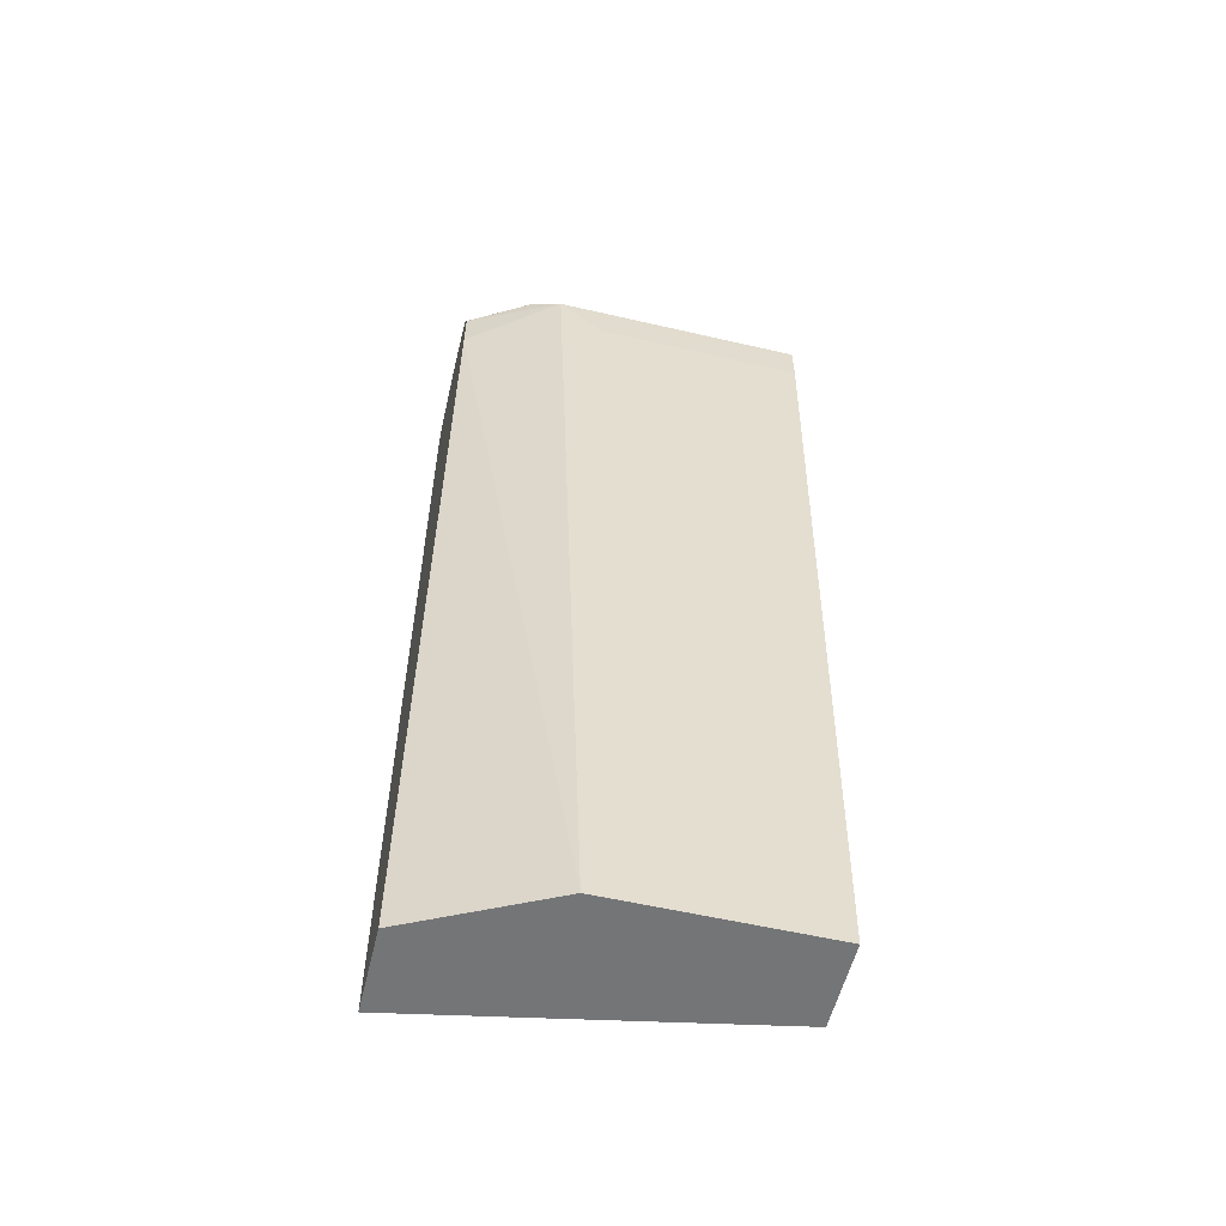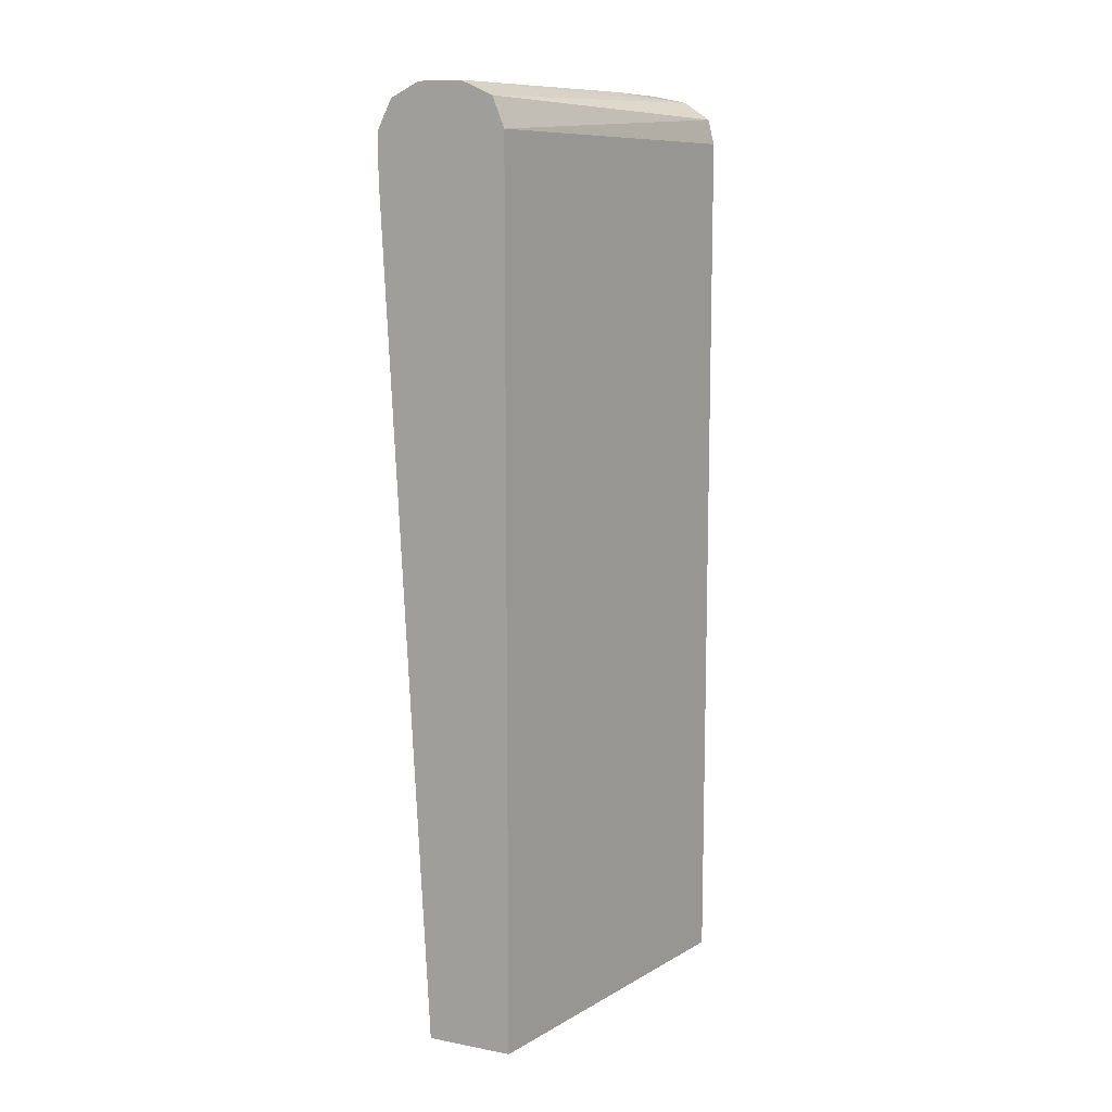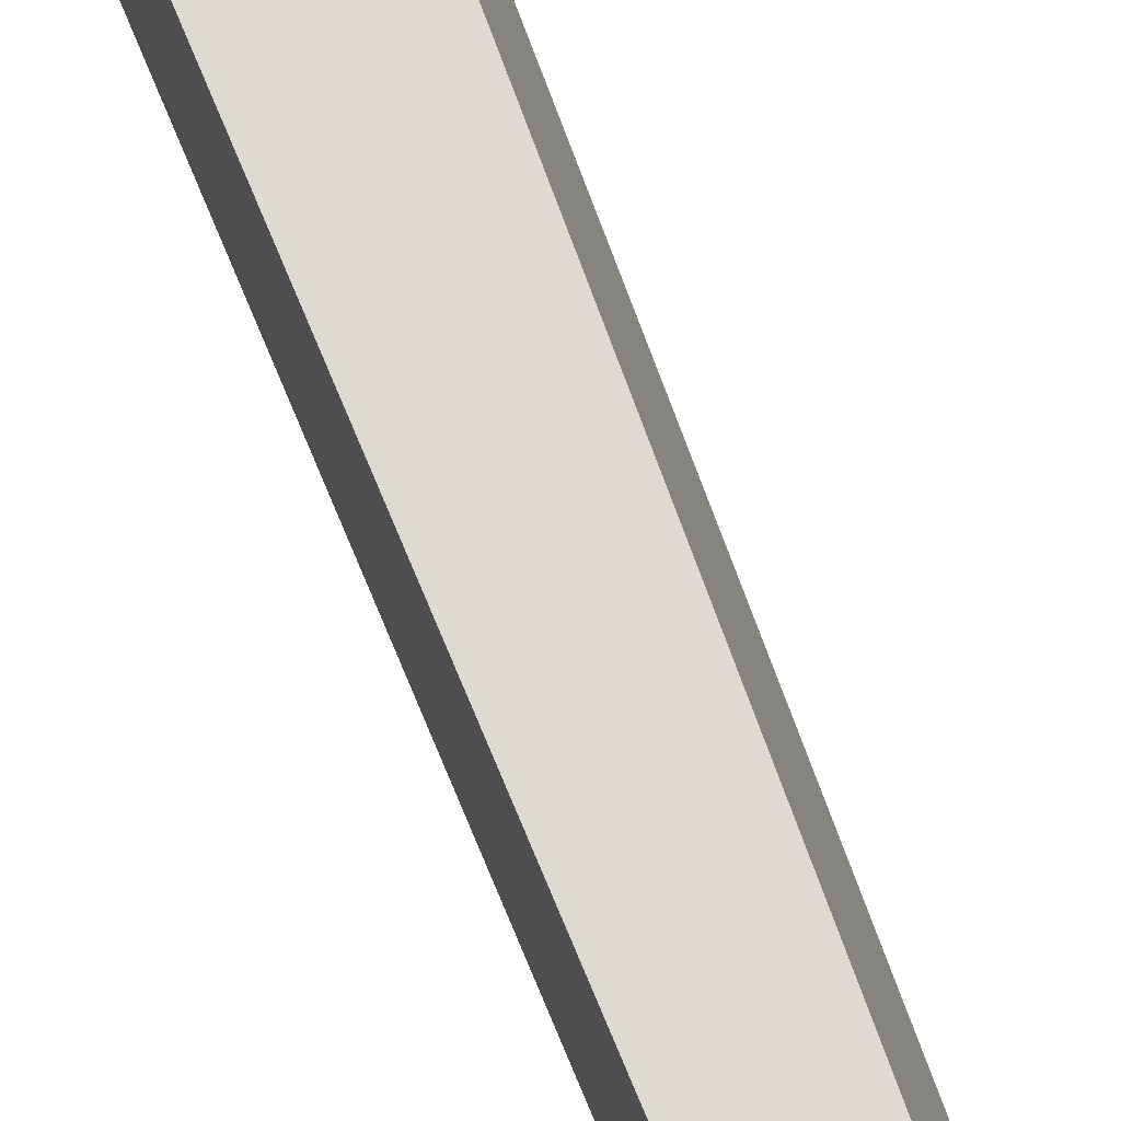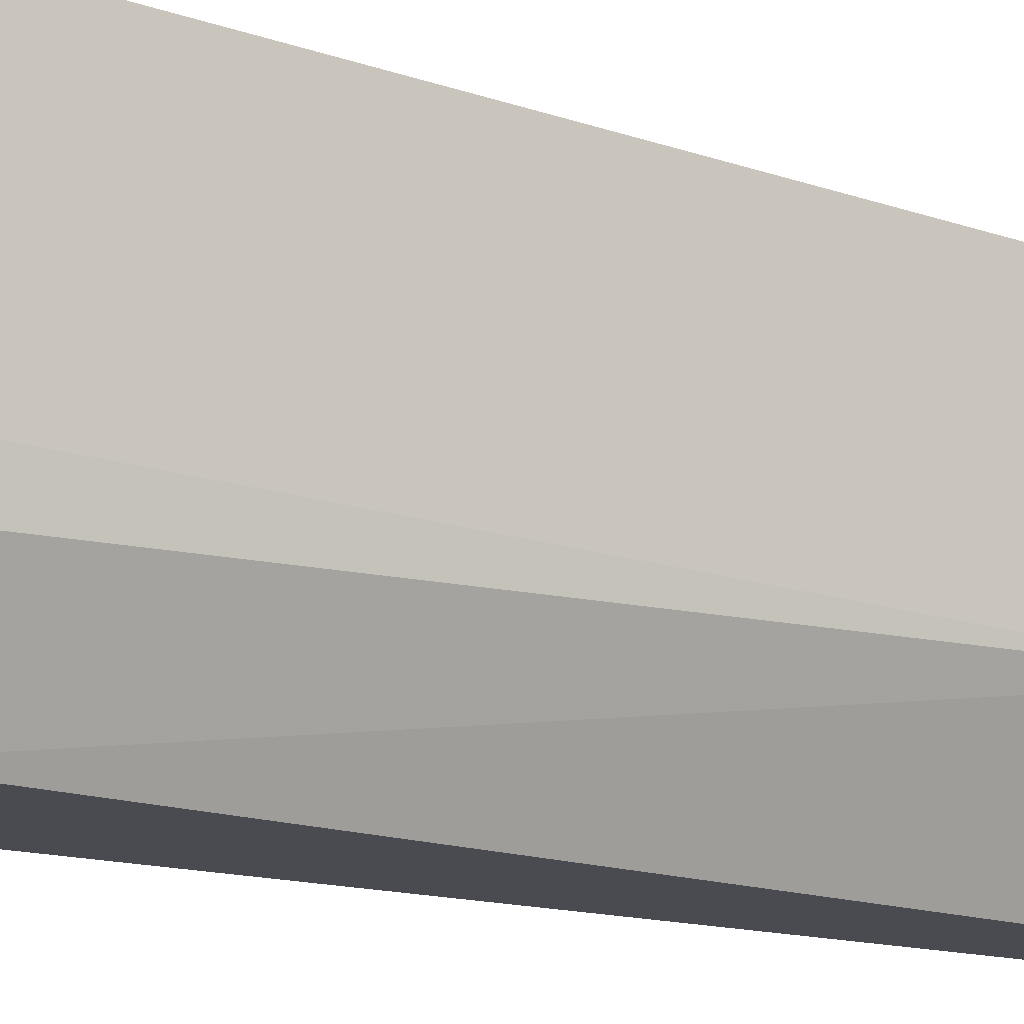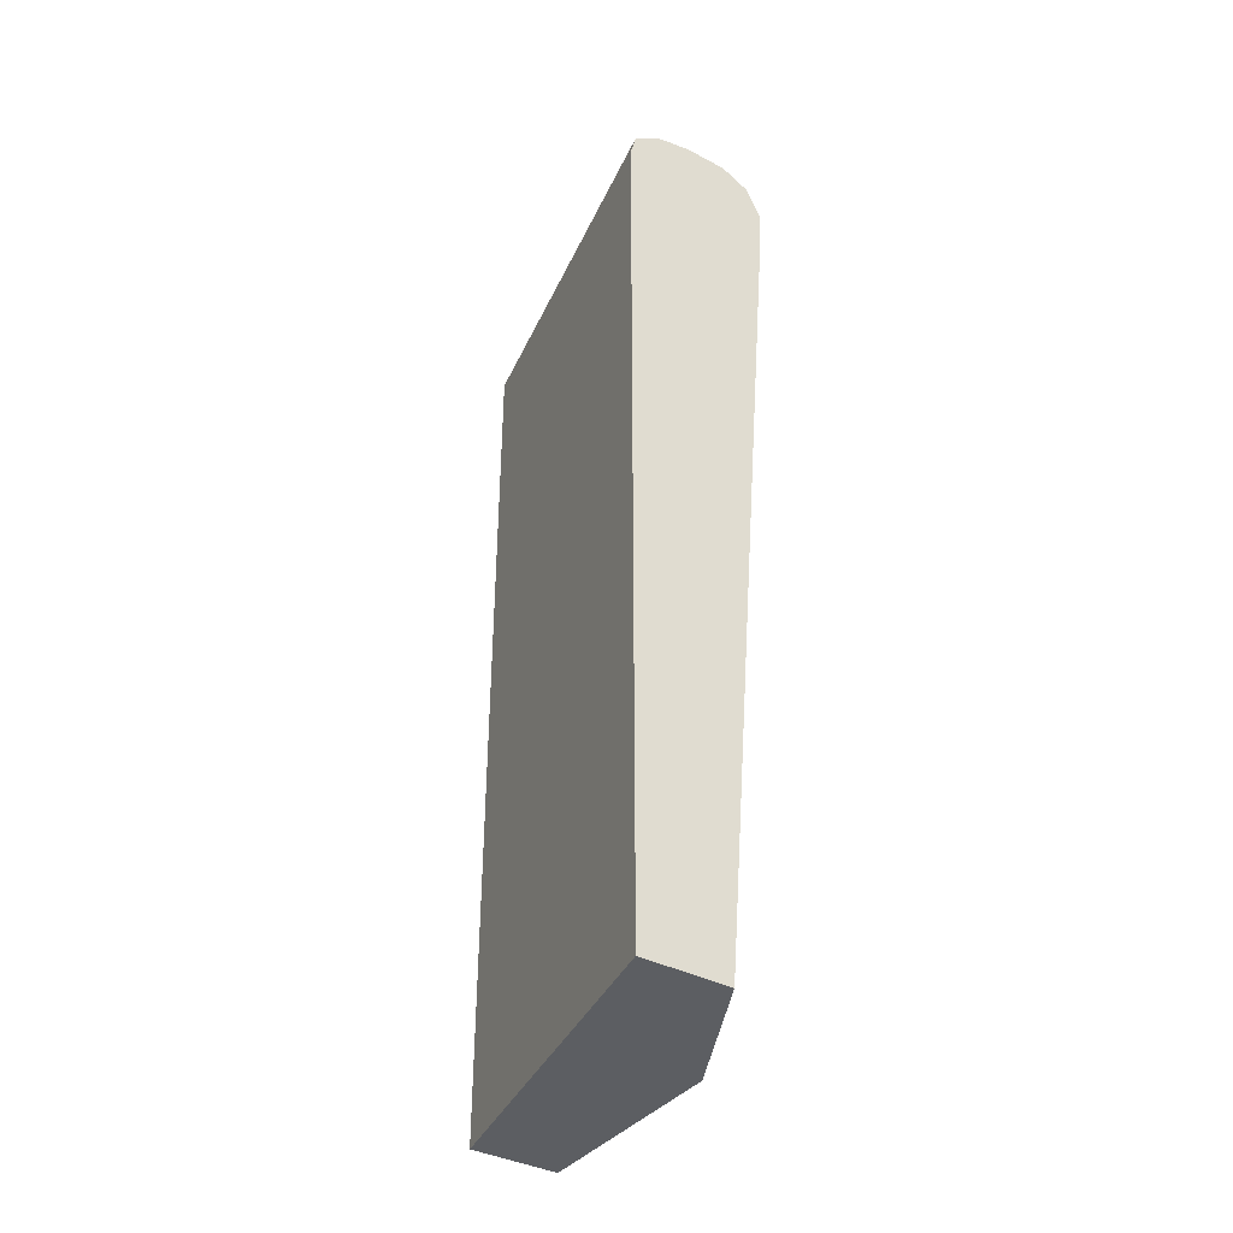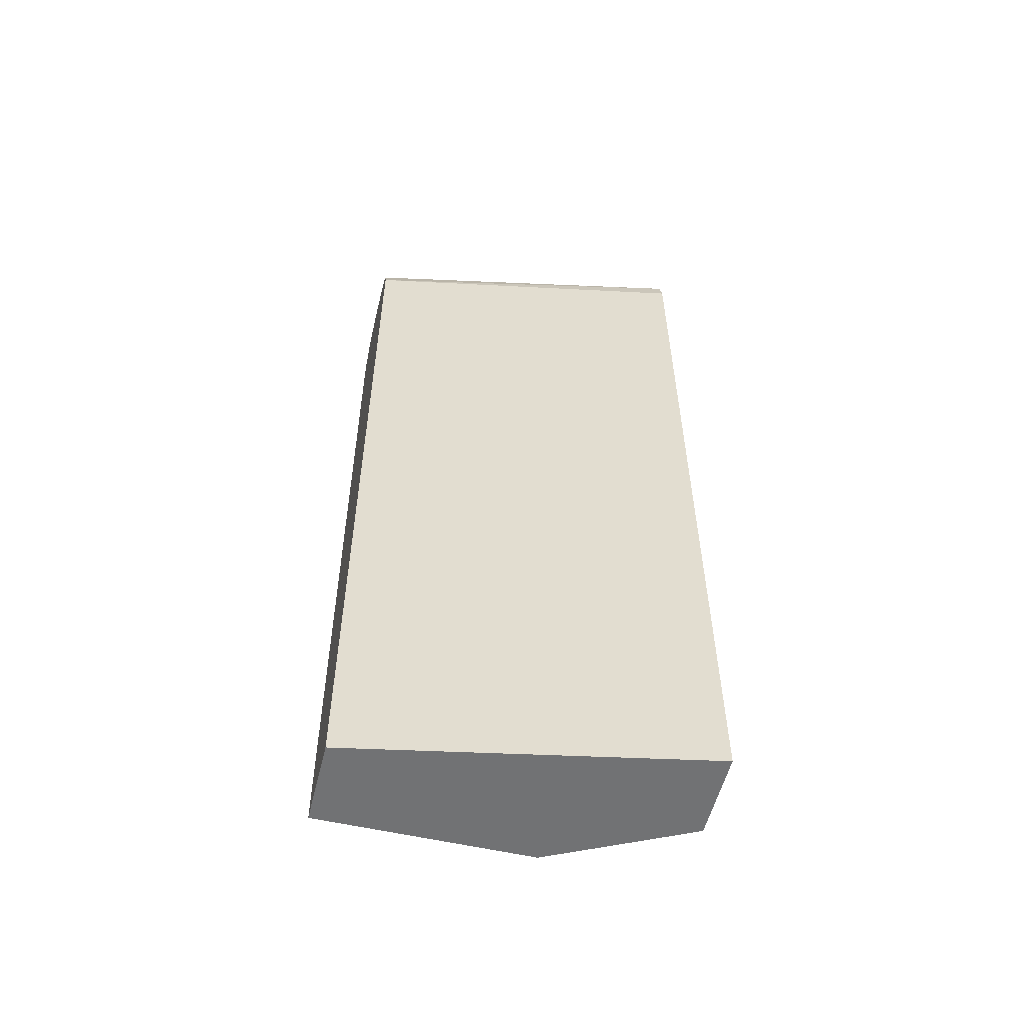
<metadata>
{"format":"obj","ext":"obj","renderer":"f3d","projection":"perspective","resolution":1024,"background":"white","views":[{"elev":-56.5,"azim":-103.6,"up":"+Y"},{"elev":10.7,"azim":25.2,"up":"+Y"},{"elev":70.7,"azim":-19.5,"up":"+Z"},{"elev":-14.6,"azim":-124.5,"up":"+Z"},{"elev":-38.1,"azim":146.4,"up":"+Y"},{"elev":-55.4,"azim":76.3,"up":"+Y"}]}
</metadata>
<code>
v -0.4125 0.7298 0.25
v -0.4442 0.7298 0.25
v -0.3895 0.7197 0.25
v -0.3545 0.7244 -0.004605
v -0.3808 0.7298 0.06347
v -0.4442 0.7298 0.06347
v -0.4654 0.7192 0.25
v -0.3808 0.698 0.25
v -0.3354 0.7116 -0.004605
v -0.3578 0.7252 -0.004605
v -0.3808 0.7298 -0.004605
v -0.4125 0.7298 -0.004605
v -0.4601 0.7218 0.04761
v -0.4654 0.7192 0.06347
v -0.4666 0.7167 0.25
v -0.3309 0.6935 -0.004605
v -0.3808 0.0524 0.25
v -0.4337 0.7192 -0.004605
v -0.4654 0.7086 0.04233
v -0.4759 0.698 0.06347
v -0.4759 0.698 0.25
v -0.3309 0.0524 -0.004605
v -0.4442 0.0524 0.25
v -0.4352 0.7161 -0.004605
v -0.4442 0.698 -0.004605
v -0.4759 0.6663 0.0952
v -0.4433 0.6672 -0.004605
v -0.4442 0.0524 0.0952
v -0.4759 0.6663 0.25
v -0.3943 0.0524 -0.004605
v -0.4228 0.0524 0.0524
f 17 23 28
f 15 20 21
f 14 20 15
f 13 20 14
f 13 19 20
f 8 17 22
f 12 18 13
f 8 22 16
f 8 16 9
f 17 28 31
f 7 14 15
f 13 18 19
f 17 31 30
f 20 28 26
f 18 24 19
f 19 24 25
f 19 25 20
f 20 26 29
f 20 29 21
f 20 25 27
f 20 27 28
f 23 29 26
f 23 26 28
f 27 30 31
f 27 31 28
f 6 12 13
f 17 30 22
f 5 10 11
f 6 13 14
f 4 12 11
f 4 11 10
f 1 2 7
f 1 7 15
f 1 15 21
f 1 21 29
f 1 23 17
f 1 17 8
f 1 8 3
f 1 3 4
f 1 4 5
f 1 5 11
f 1 11 12
f 1 12 6
f 1 6 2
f 1 29 23
f 2 14 7
f 2 6 14
f 4 24 18
f 4 18 12
f 4 27 25
f 4 30 27
f 4 25 24
f 4 16 22
f 4 9 16
f 4 10 5
f 3 9 4
f 3 8 9
f 4 22 30

</code>
